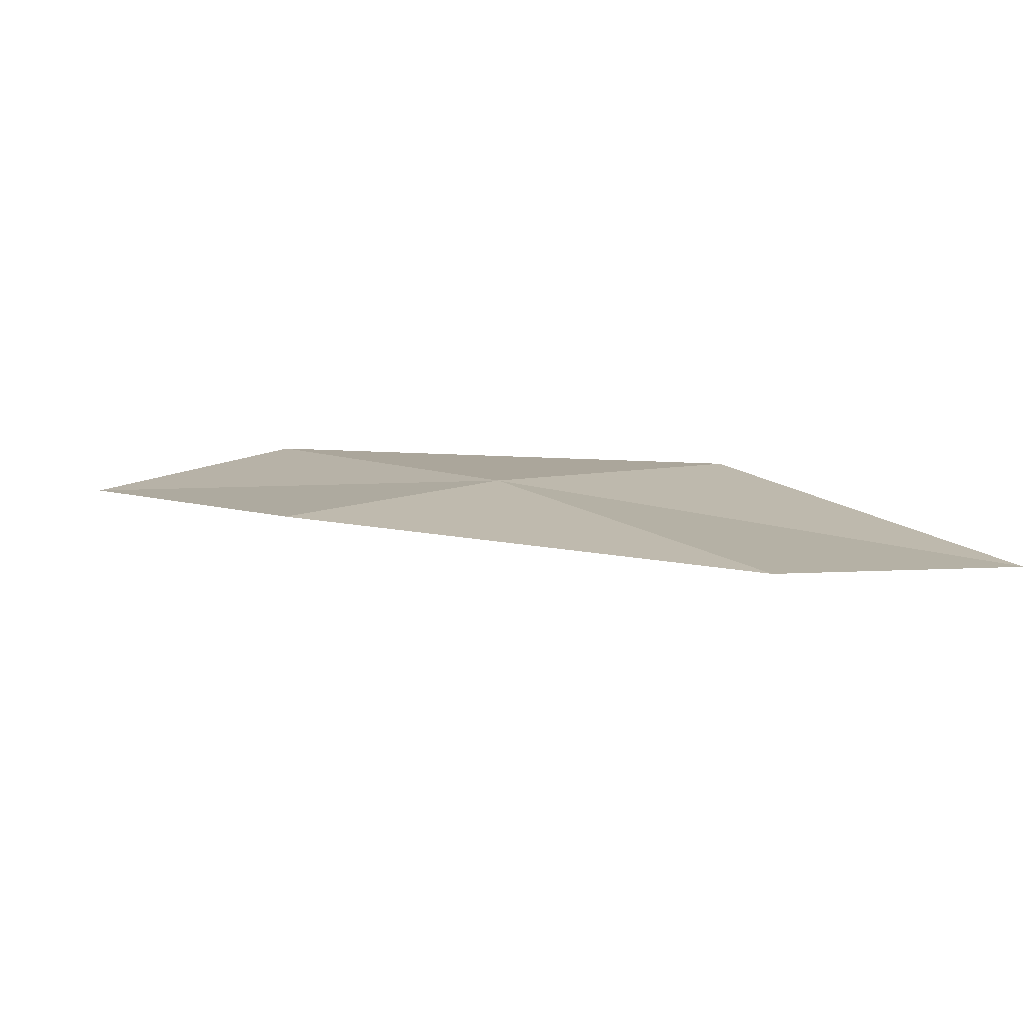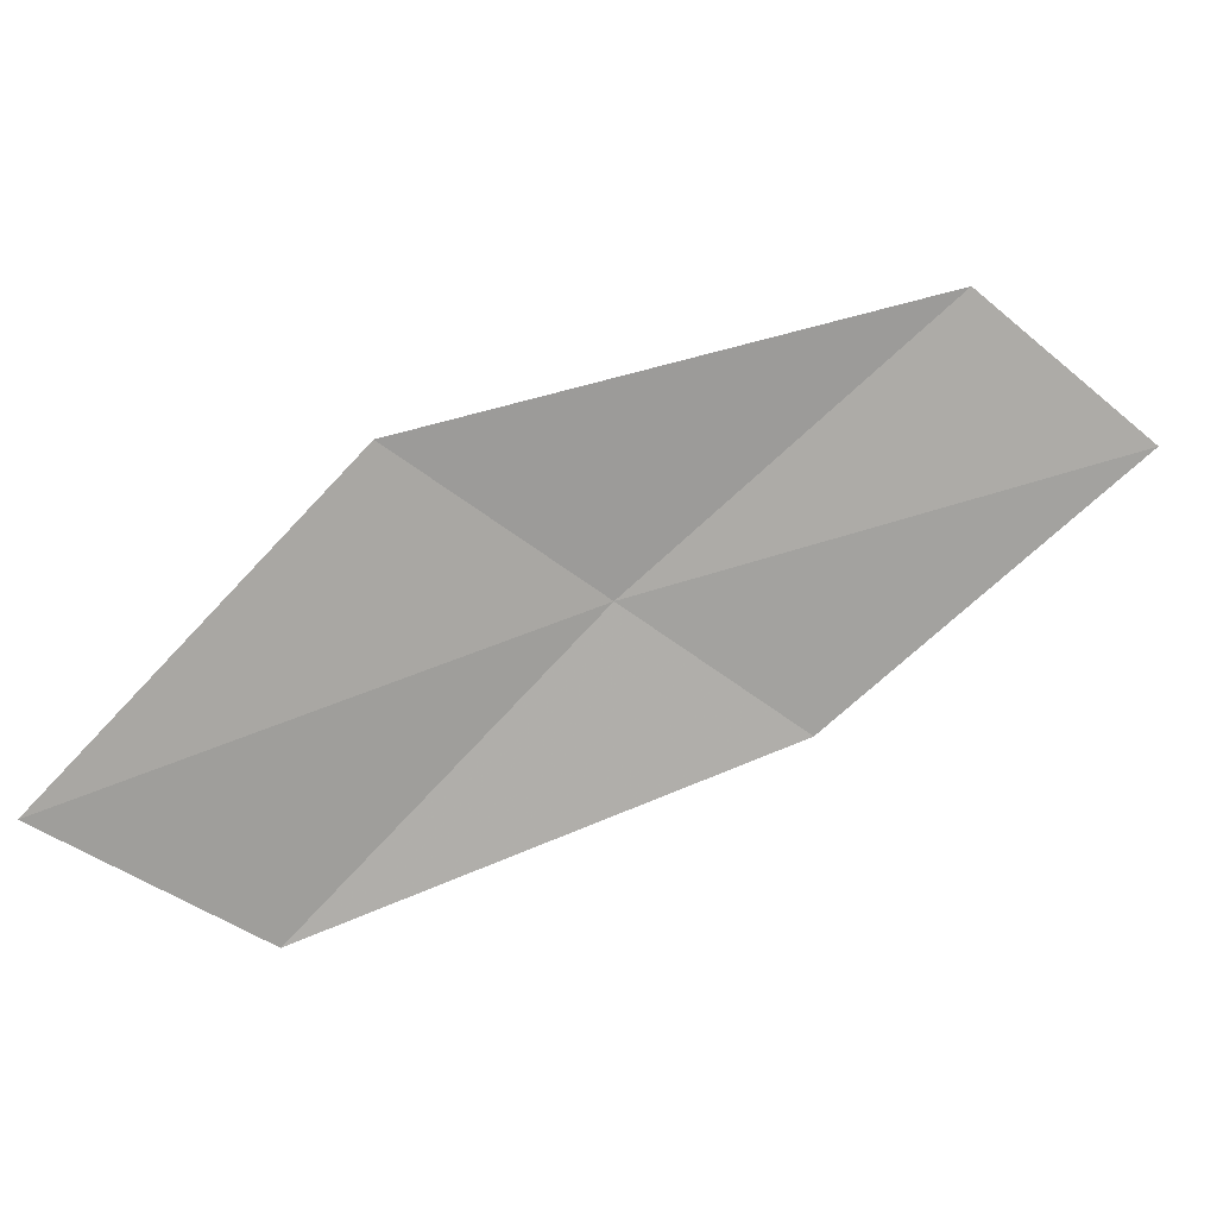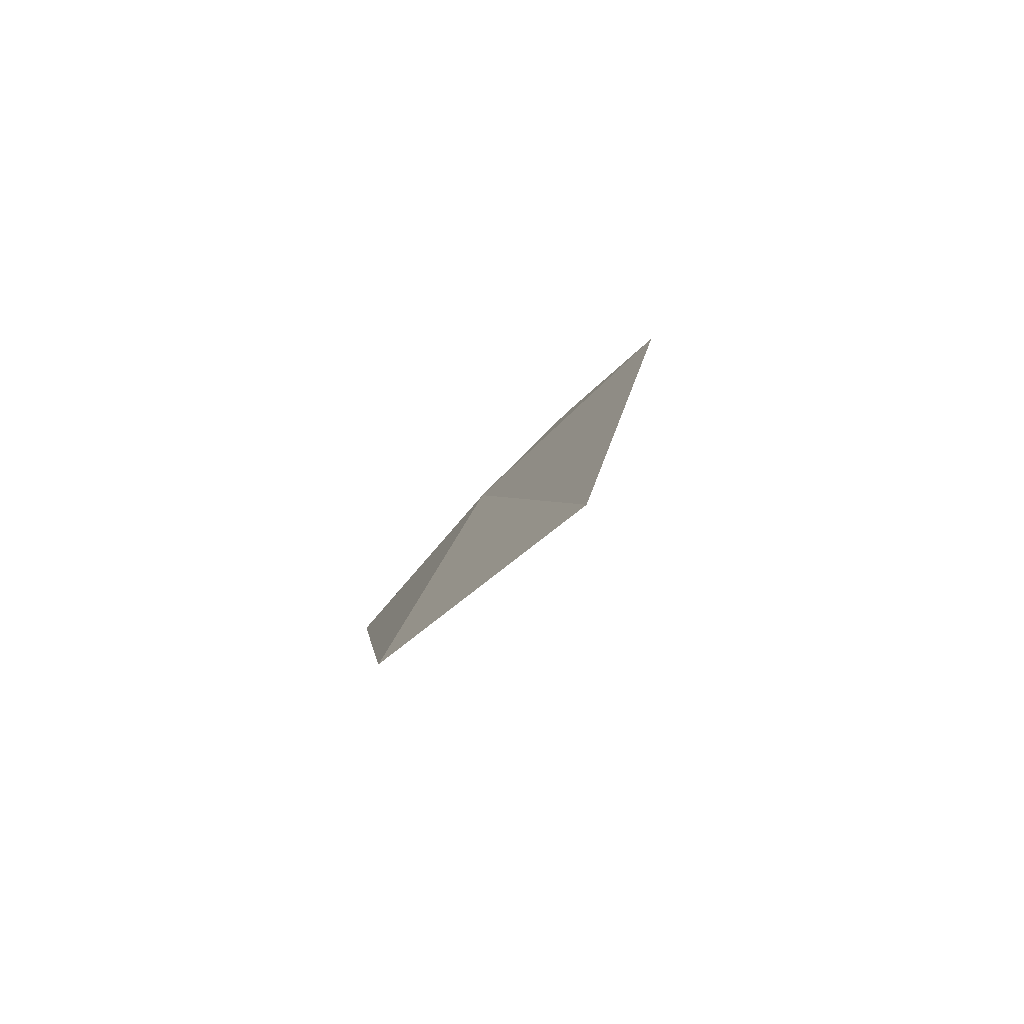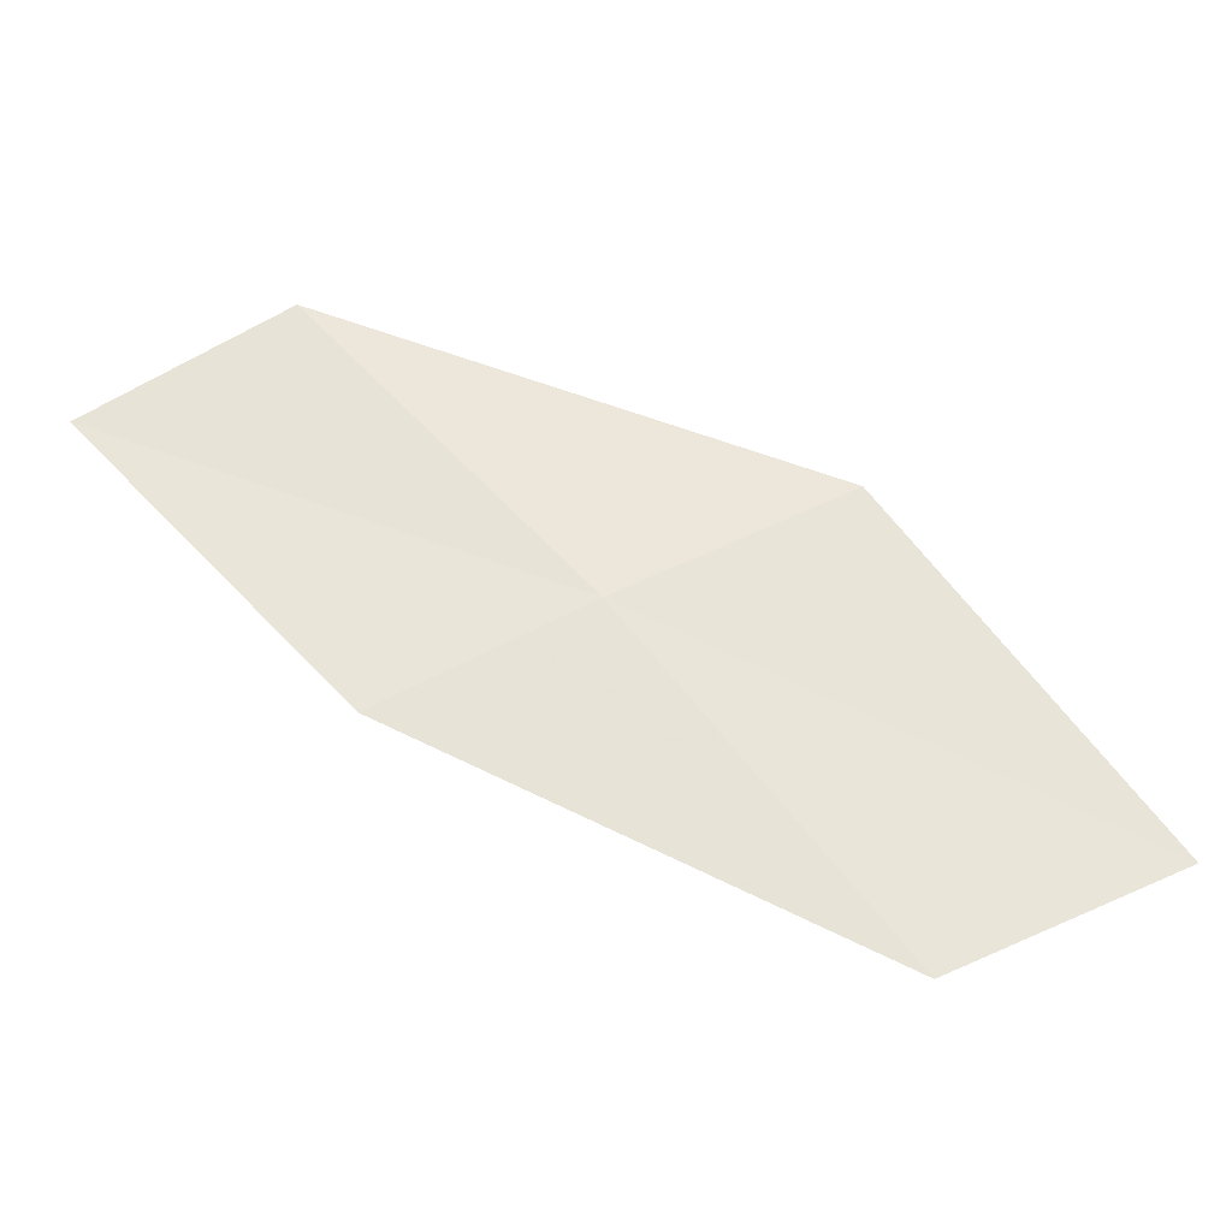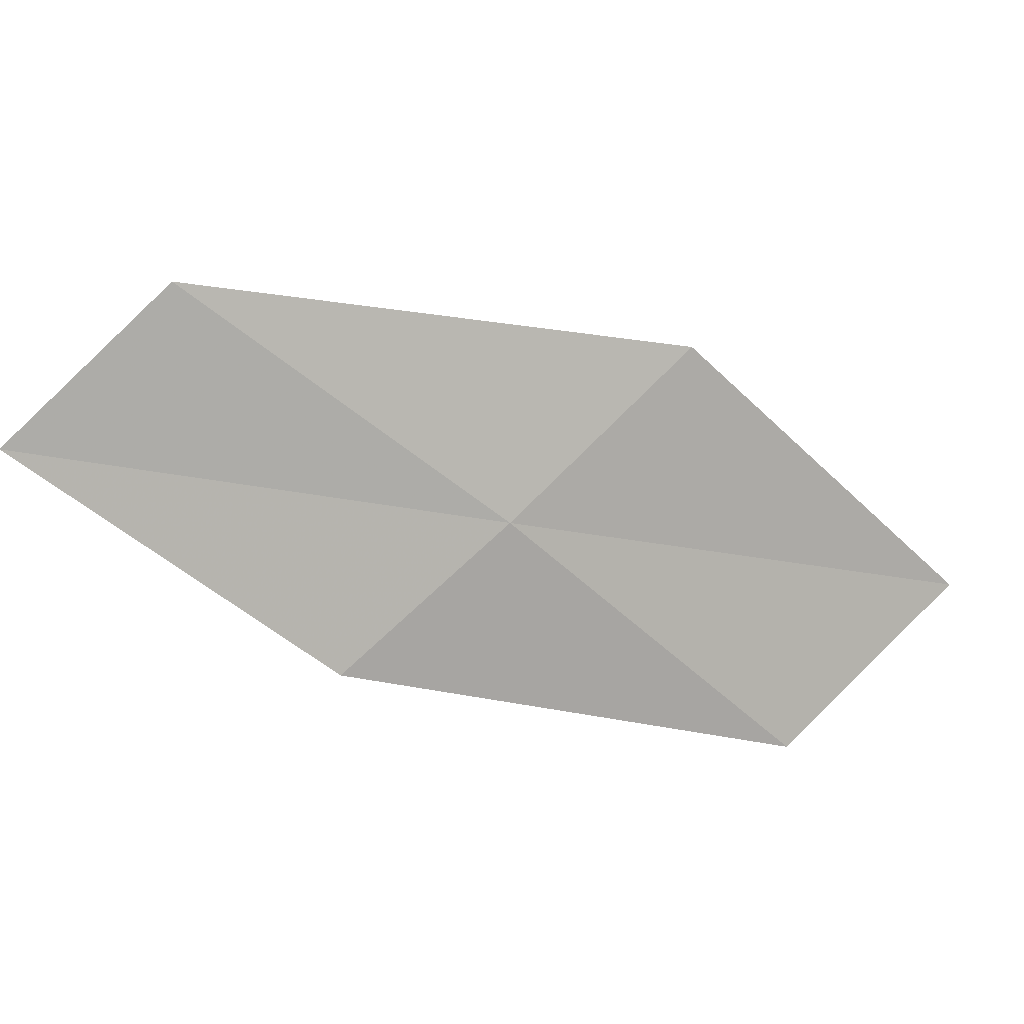
<metadata>
{"format":"obj","ext":"obj","renderer":"f3d","projection":"perspective","resolution":1024,"background":"white","views":[{"elev":-40.1,"azim":50.0,"up":"+Y"},{"elev":-22.8,"azim":-149.1,"up":"+Y"},{"elev":-22.3,"azim":115.1,"up":"+Y"},{"elev":7.5,"azim":42.9,"up":"+Y"},{"elev":50.6,"azim":25.5,"up":"+Y"}]}
</metadata>
<code>
v 16.19 14.05 17.24
v 17.8 12.58 16.96
v 18.31 12.94 15.74
v 16.71 14.5 16.05
v 15.68 13.6 18.22
v 14.46 15.32 17.5
v 13.96 14.79 18.44
f 1 3 2
f 1 4 3
f 1 2 5
f 1 6 4
f 1 5 7
f 1 7 6

</code>
